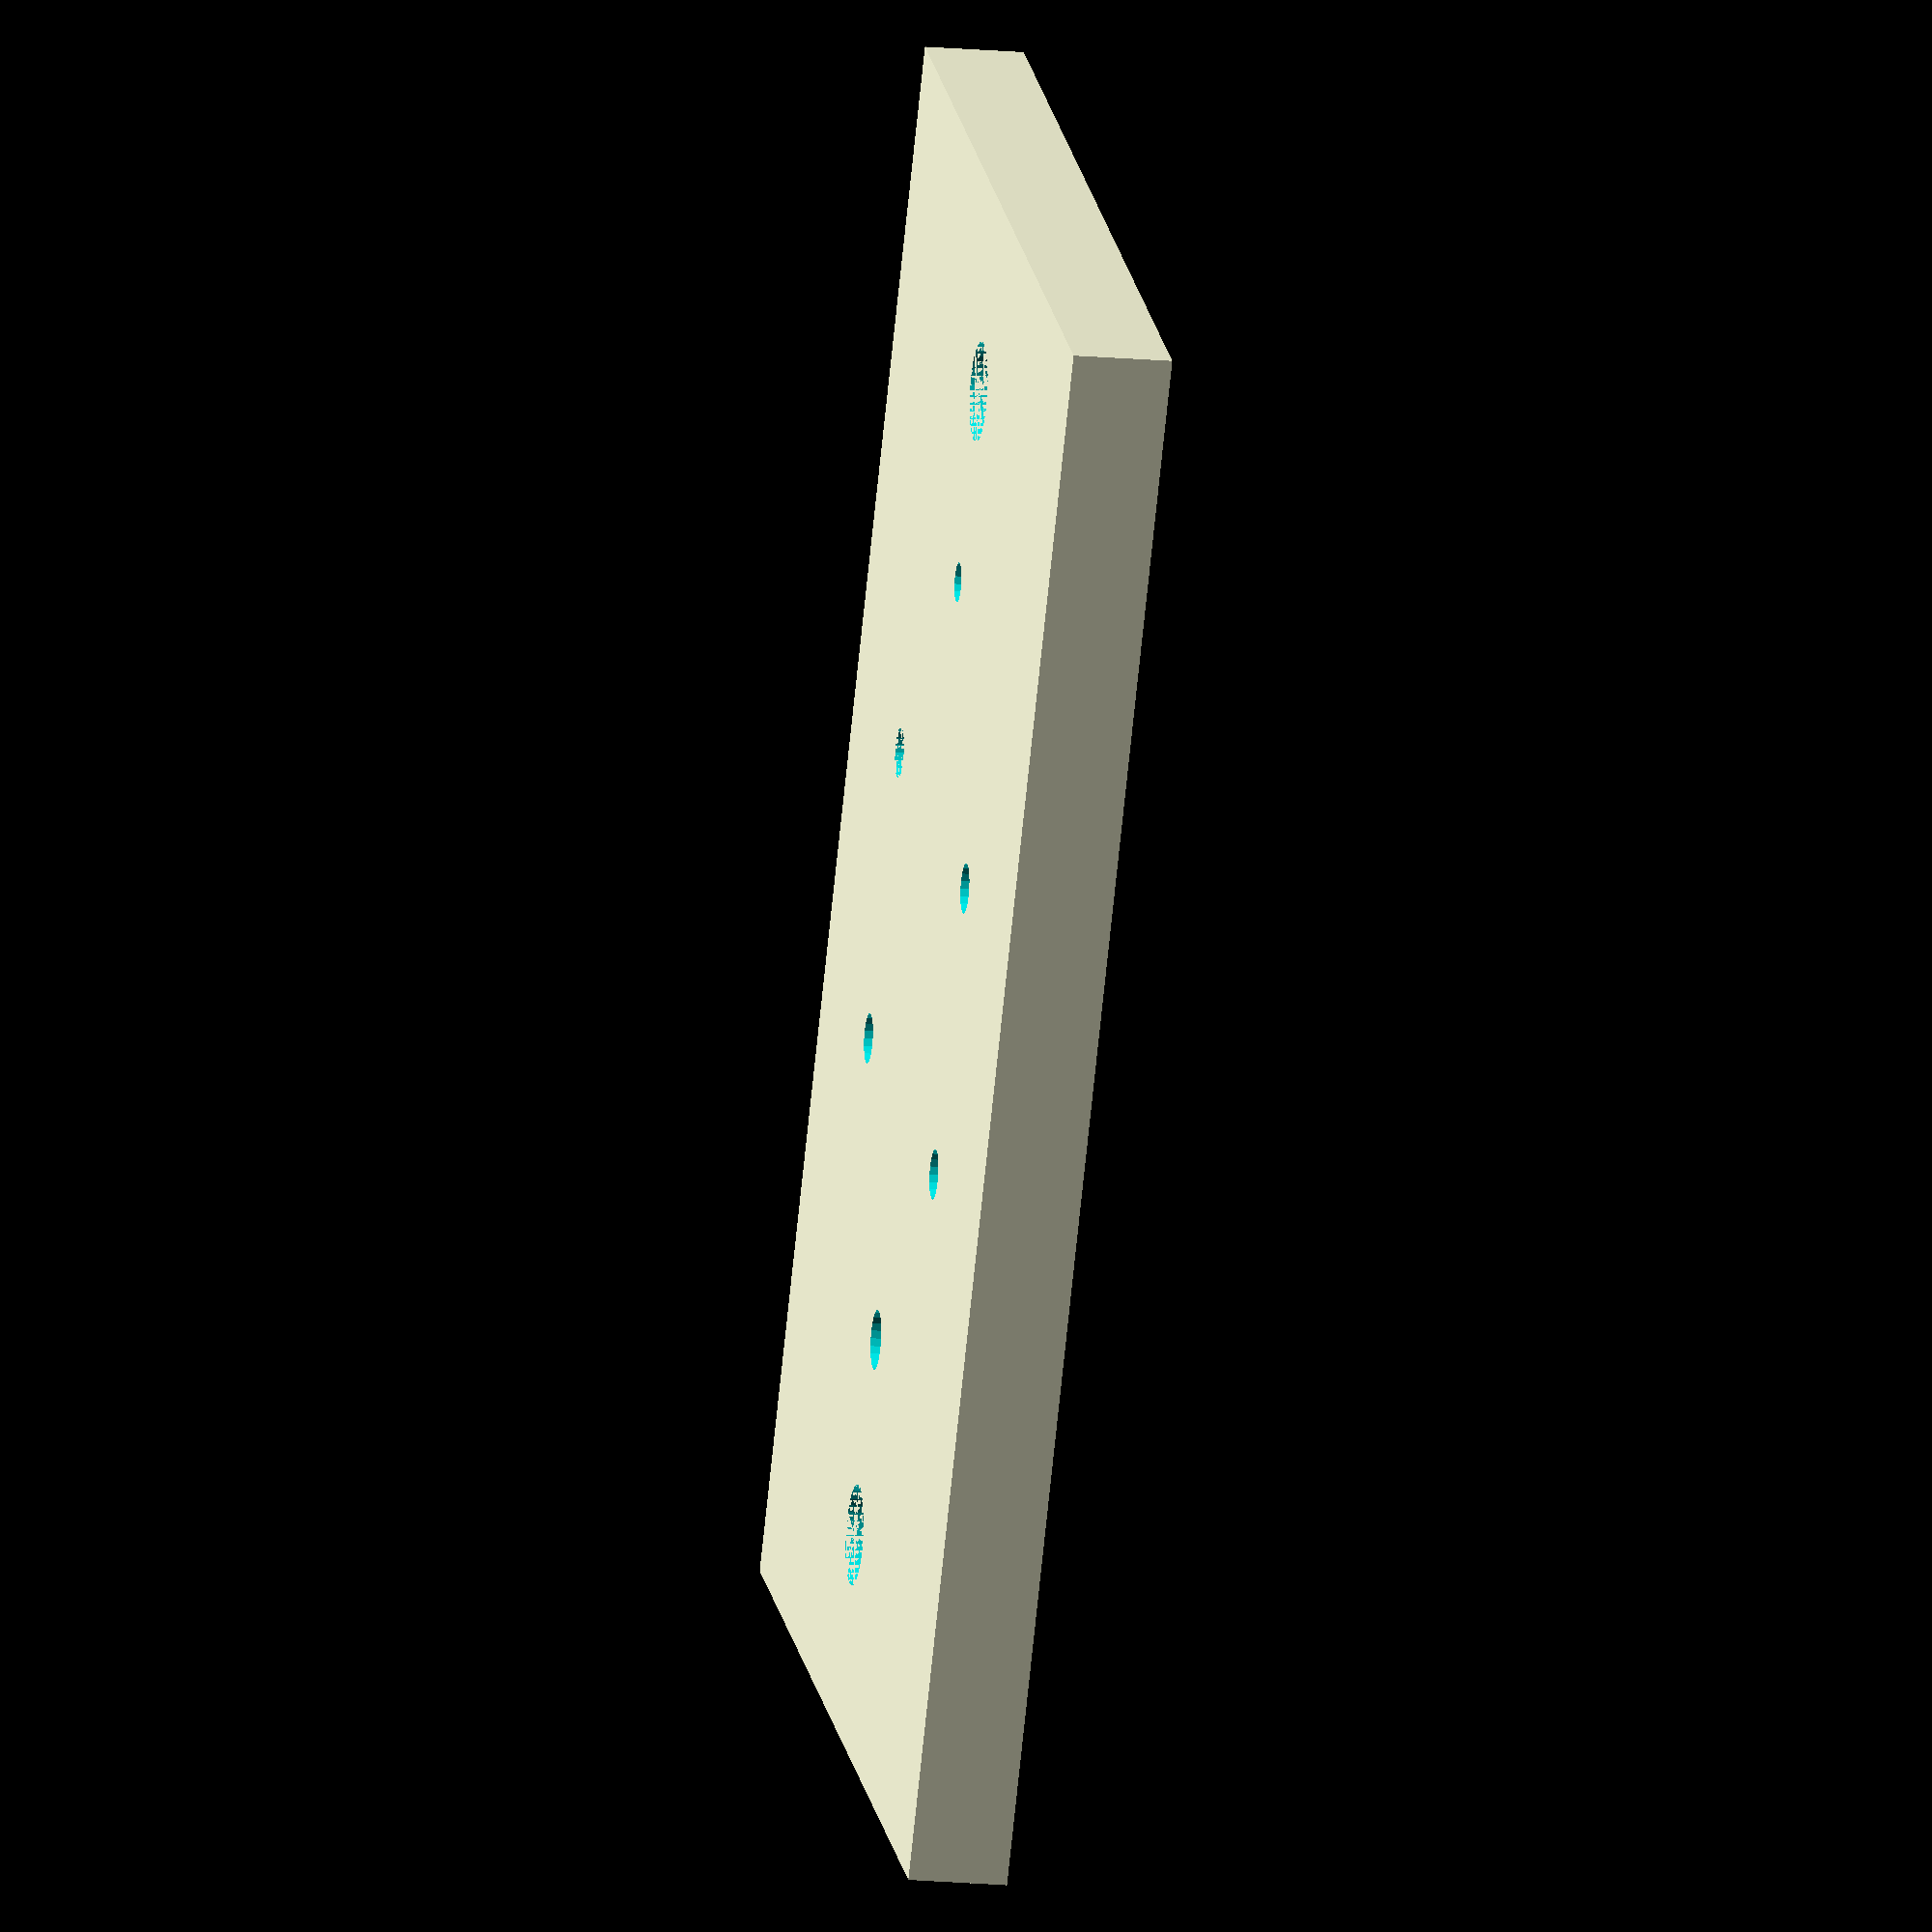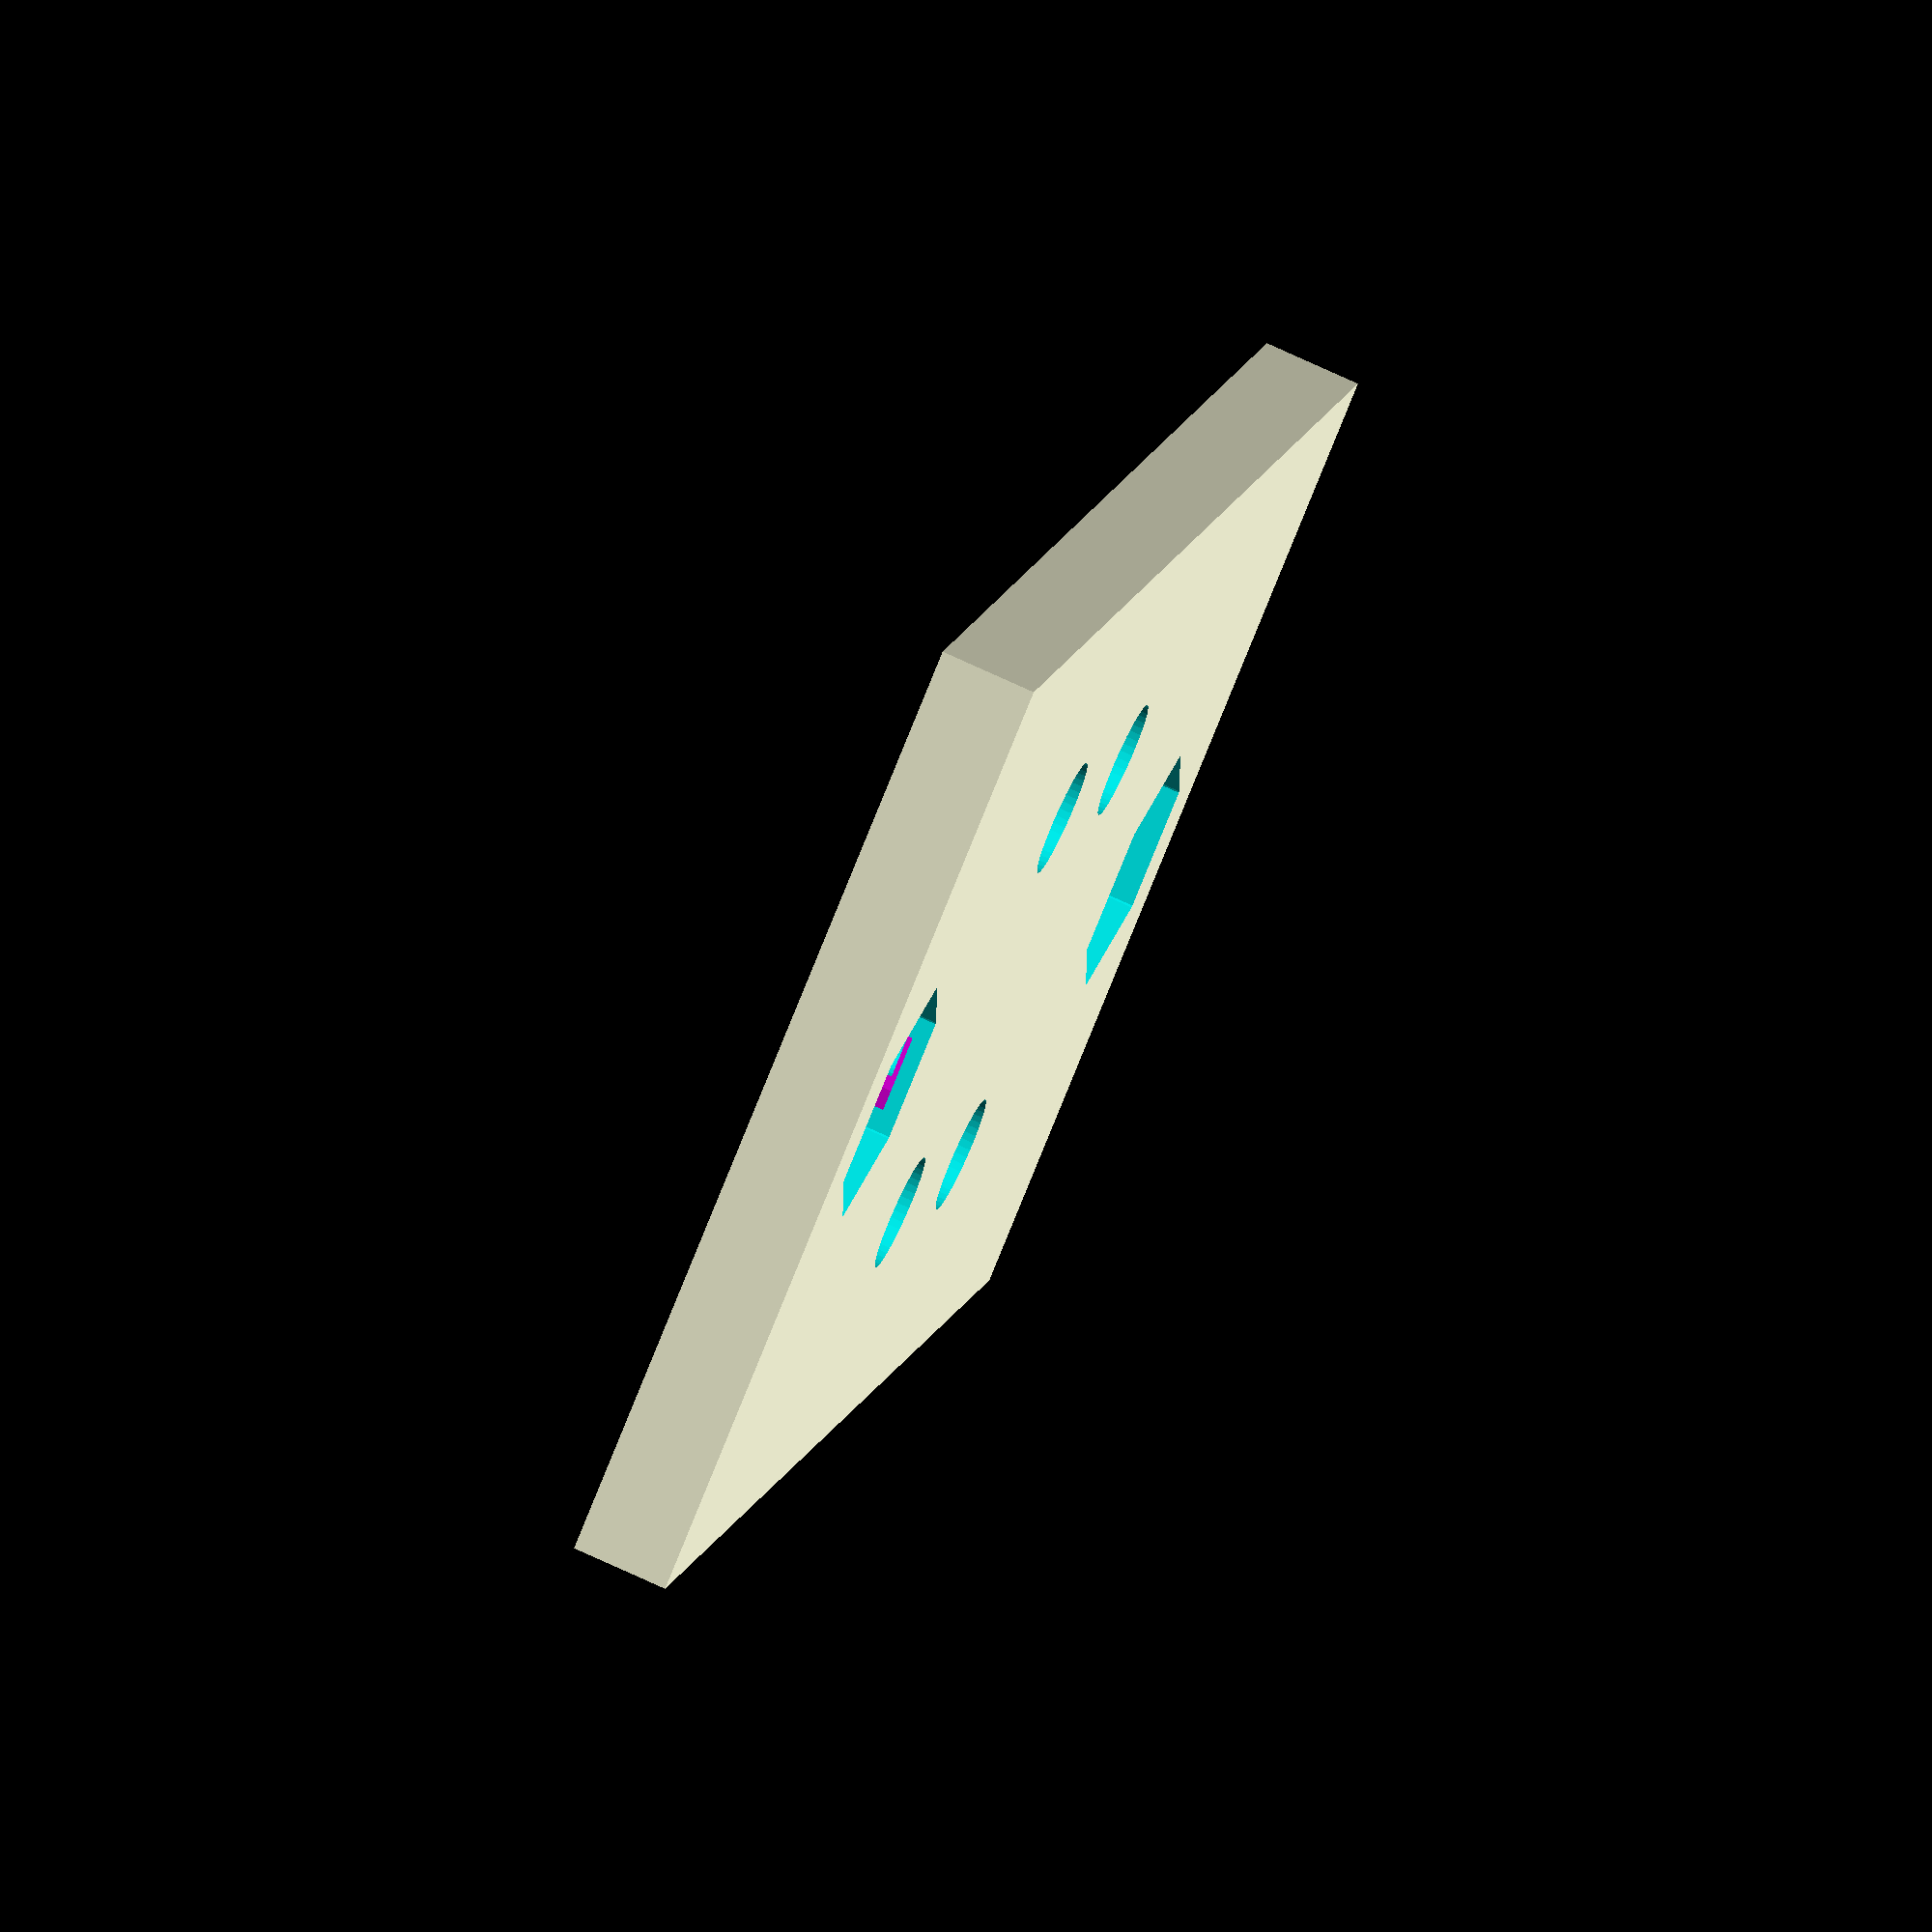
<openscad>
$fa = 1;
$fs = 0.4;

module phex(wid,rad,height){
hull(){
translate([wid/2-rad,0,0])cylinder(r=rad,h=height);
rotate([0,0,60])translate([wid/2-rad,0,0])cylinder(r=rad,h=height);
rotate([0,0,120])translate([wid/2-rad,0,0])cylinder(r=rad,h=height);
rotate([0,0,180])translate([wid/2-rad,0,0])cylinder(r=rad,h=height);
rotate([0,0,240])translate([wid/2-rad,0,0])cylinder(r=rad,h=height);
rotate([0,0,300])translate([wid/2-rad,0,0])cylinder(r=rad,h=height);

}
}

module fhex(wid,height){
hull(){
cube([wid/1.7,wid,height],center = true);
rotate([0,0,120])cube([wid/1.7,wid,height],center = true);
rotate([0,0,240])cube([wid/1.7,wid,height],center = true);
}
}




difference(){
cube([50
,80,5],center=true);

translate([11,7.5,(2.24+0.5)/2])
cylinder(h=2.24+0.5+0.001,r=6/2,center=true);

translate([11,7.5,0])
cylinder(h=5.5+0.001,r=2.52/2,center=true);

translate([11,-7.5,(2.24+0.5)/2])
cylinder(h=2.24+0.5+0.001,r=6/2,center=true);
translate([11,-7.5,0])
cylinder(h=5+0.5+0.001,r=2.52/2,center=true);

translate([-11,7.5,(2.24+0.5)/2])
cylinder(h=2.24+0.5+0.001,r=6/2,center=true);
translate([-11,7.5,0])
cylinder(h=5+0.5+0.001,r=2.52/2,center=true);
    
translate([-11,-7.5,(2.24+0.5)/2])
cylinder(h=2.24+0.5+0.001,r=6/2,center=true);
translate([-11,-7.5,0])
cylinder(h=5+0.001,r=2.52/2,center=true);


//hexagono superior 
translate([0,30,1.2])
fhex(11,4-0.1);

//hueco para bulon concentrico a hexagono
translate([0,30,1.5])
cylinder(h=8+0.001,r=5.04/2,center=true);

//hueco rectangular 37mm-5(ancho de hexagono)-largo/2 de hueco
translate([0,30-5-4/2,1/2])
color([1,0,1])cube([4
,5,2.4],center=true);


// Cilindro al final del hueco 32-Ltotal-radio/2
translate([0,30-5-4.5-1.5/2,-1])
cylinder(h=4+0.001,r=1.5,center=true);

//hexagono inferior

translate([0,-30,1.2])
fhex(11,4-0.1);

translate([0,-30,1.5])
cylinder(h=8+0.001,r=5.04/2,center=true); 

translate([0,-30+5+4/2,1/2])
color([1,0,0])cube([4
,5,2.4],center=true);

translate([0,-30+5+4.5+1/2,-1])
cylinder(h=4+0.001,r=1,center=true);

}

//color([100,0,1])cube([300,300,4-1], center=true);




</openscad>
<views>
elev=197.1 azim=325.2 roll=280.4 proj=o view=solid
elev=105.2 azim=151.2 roll=245.2 proj=o view=wireframe
</views>
